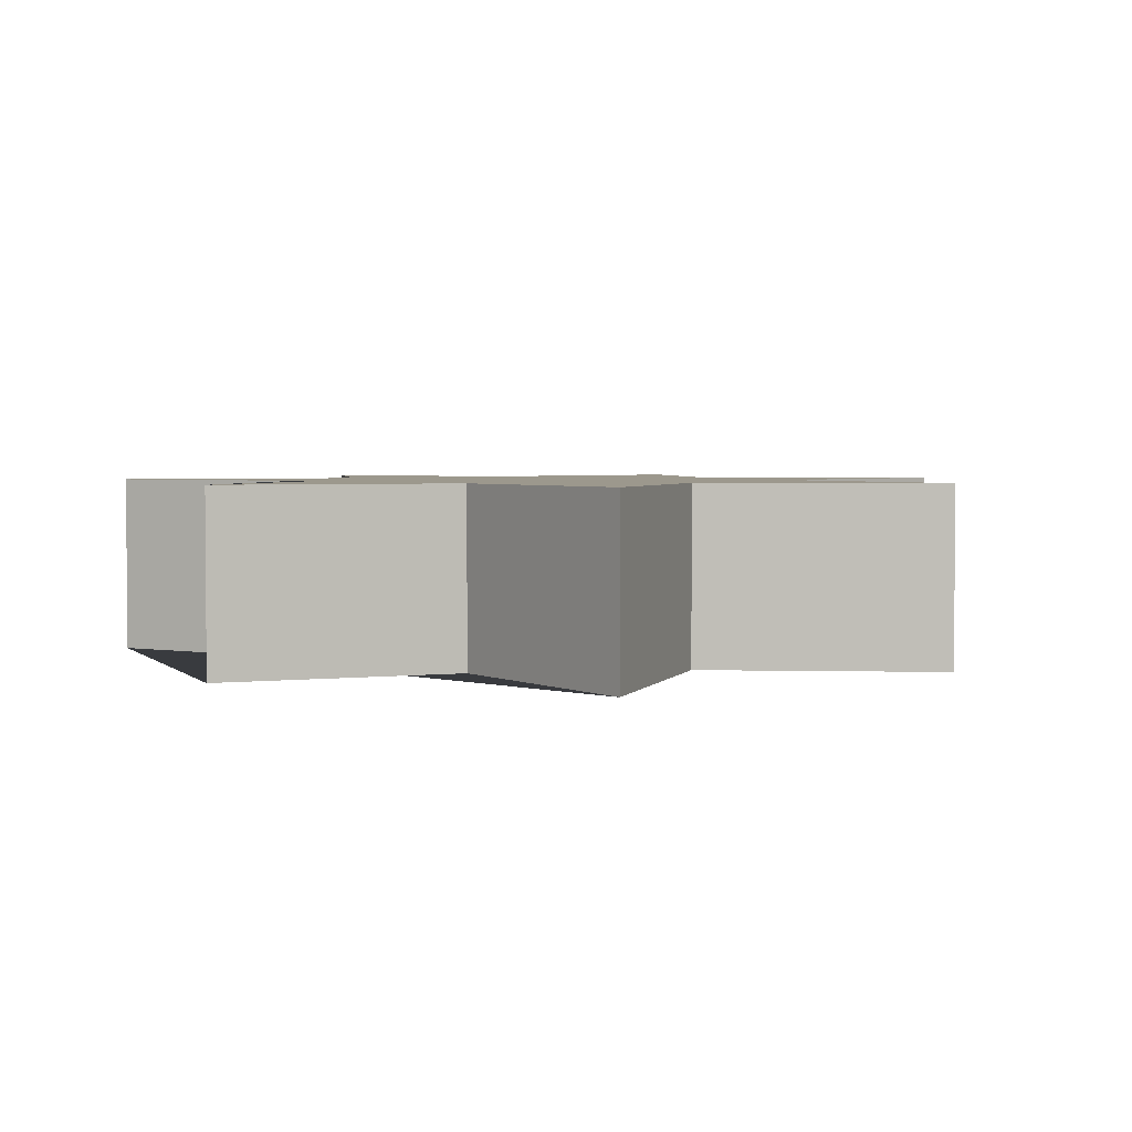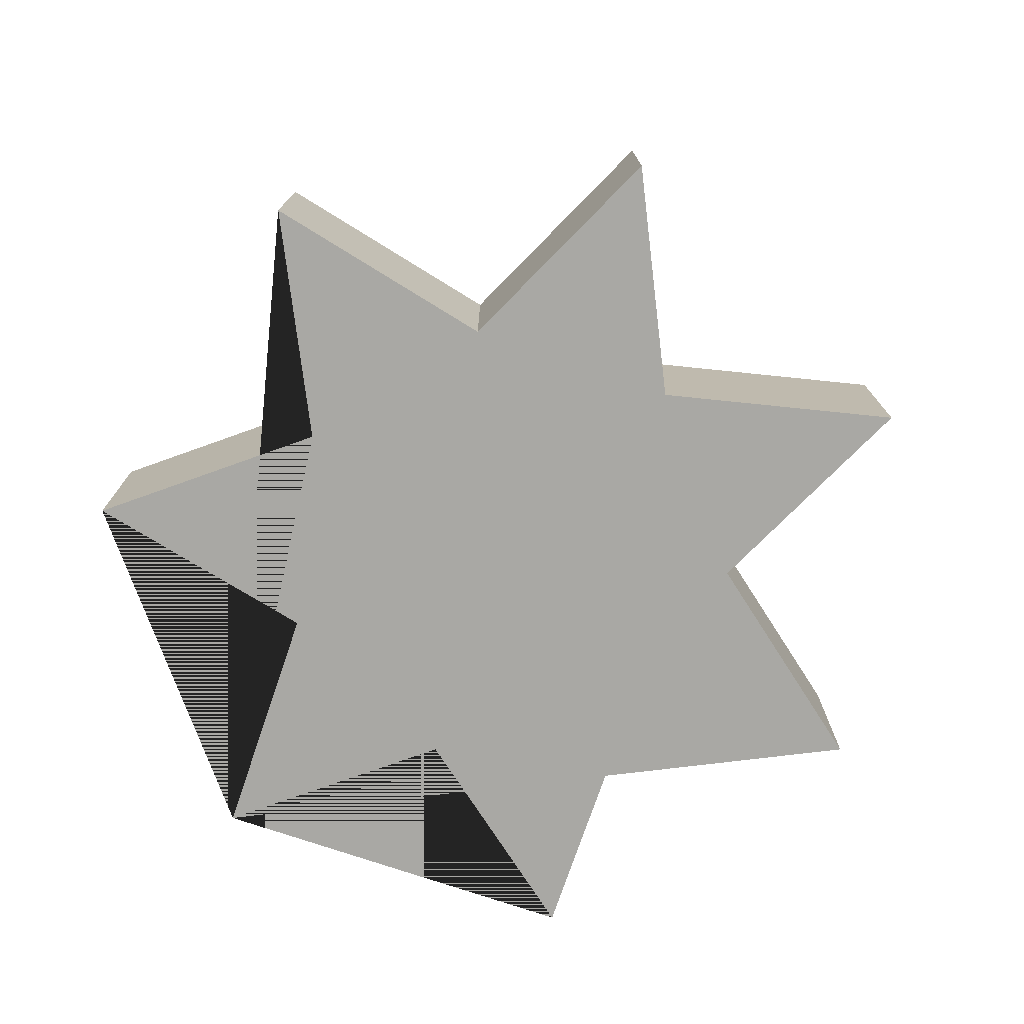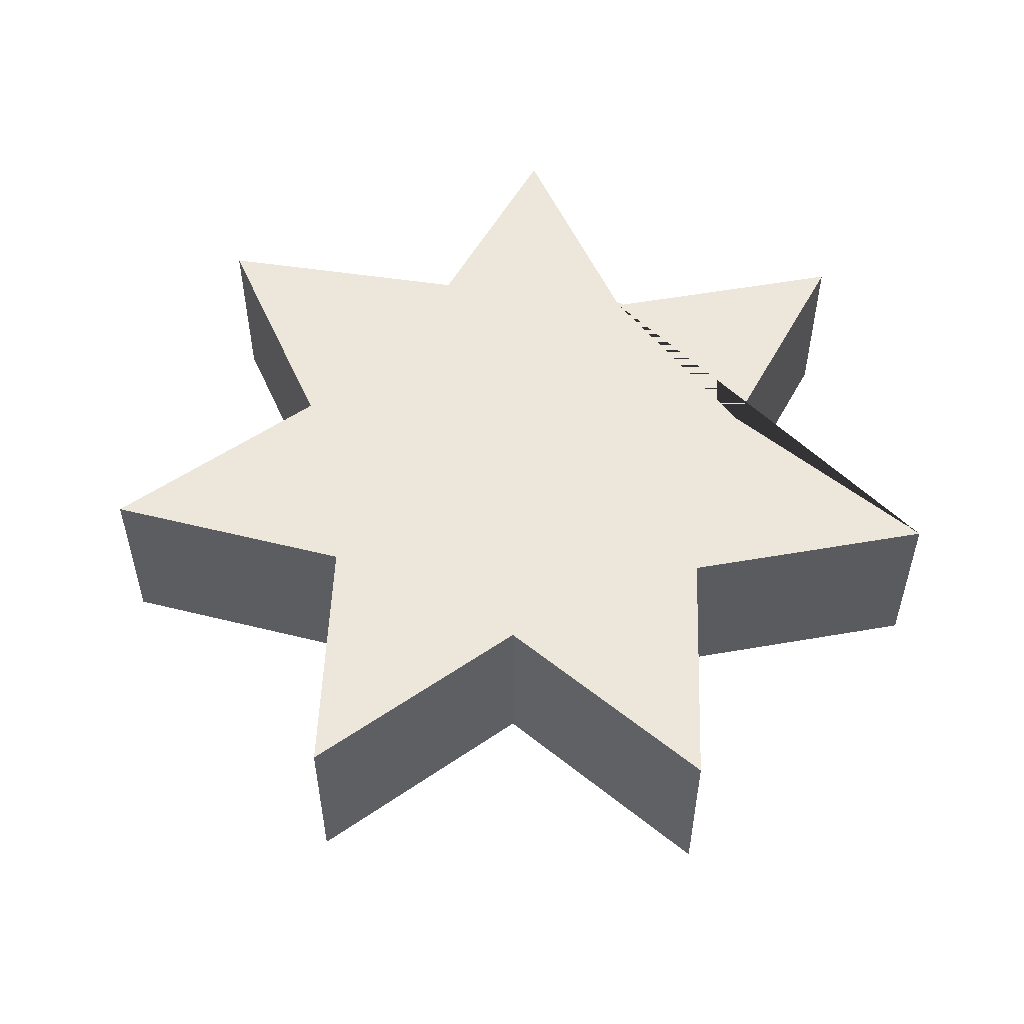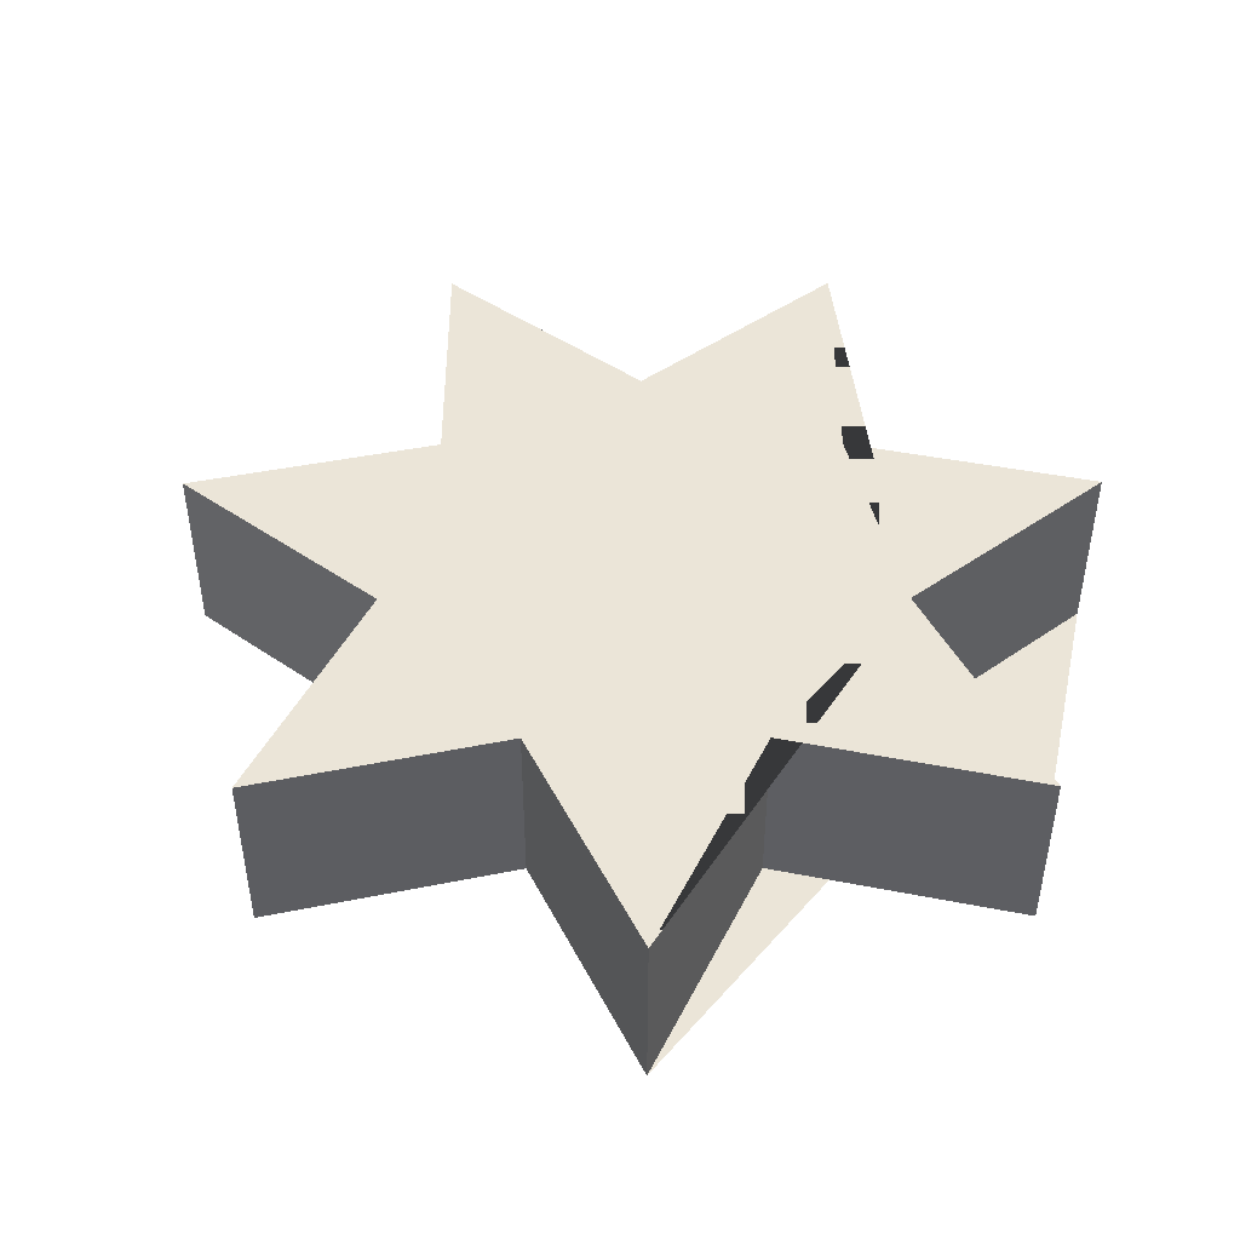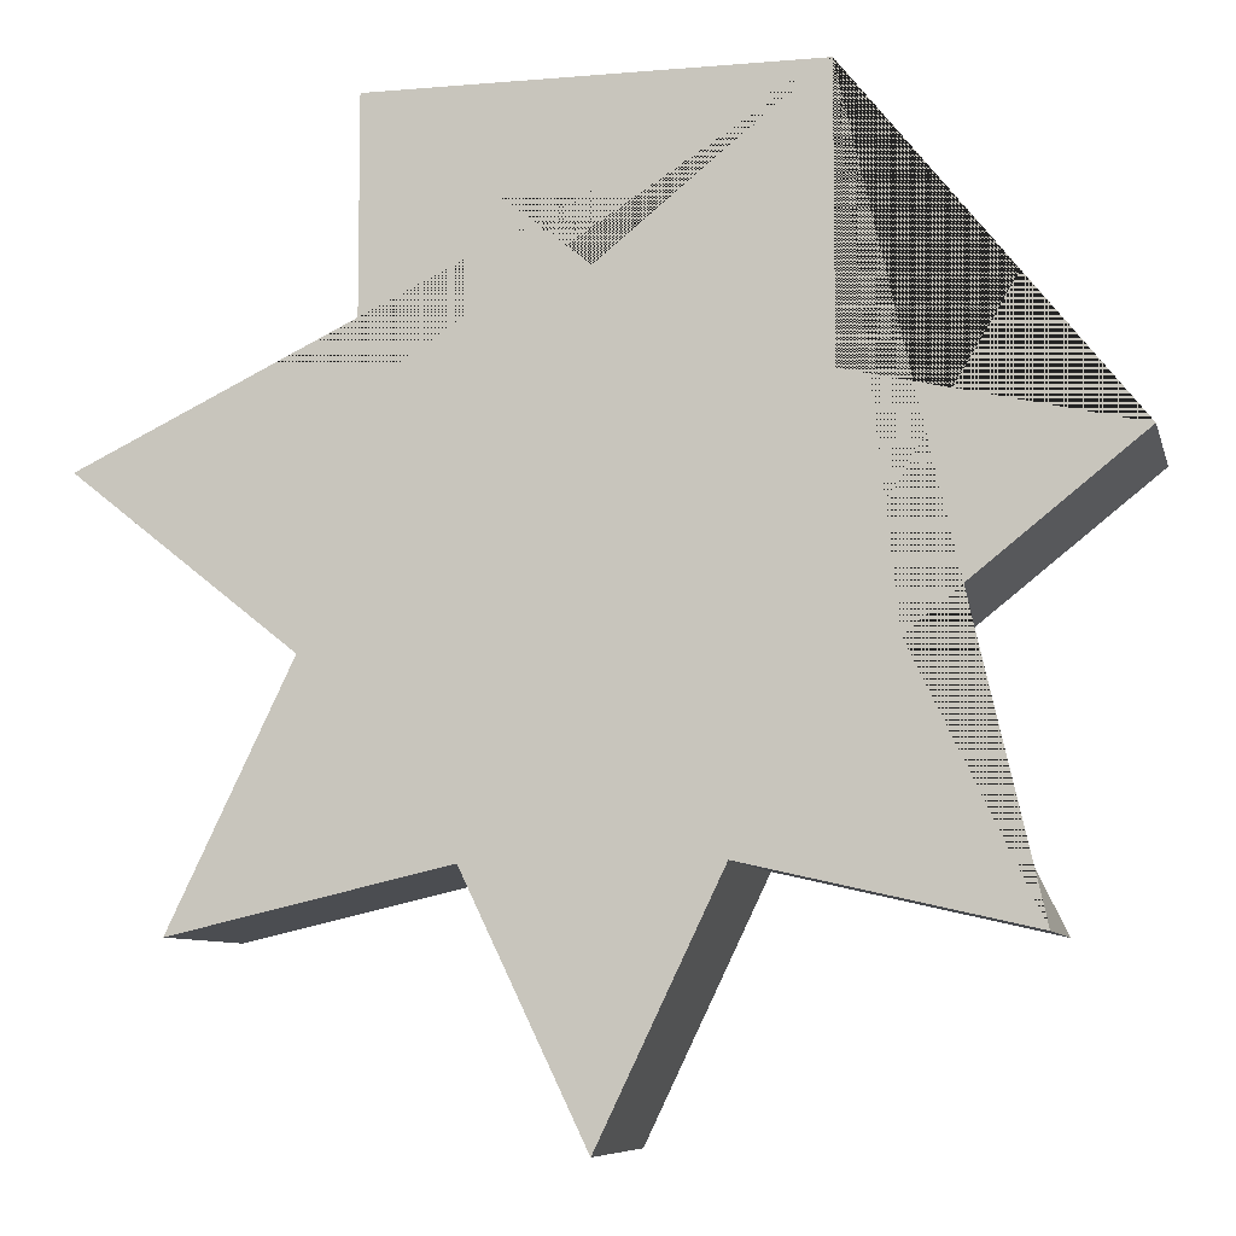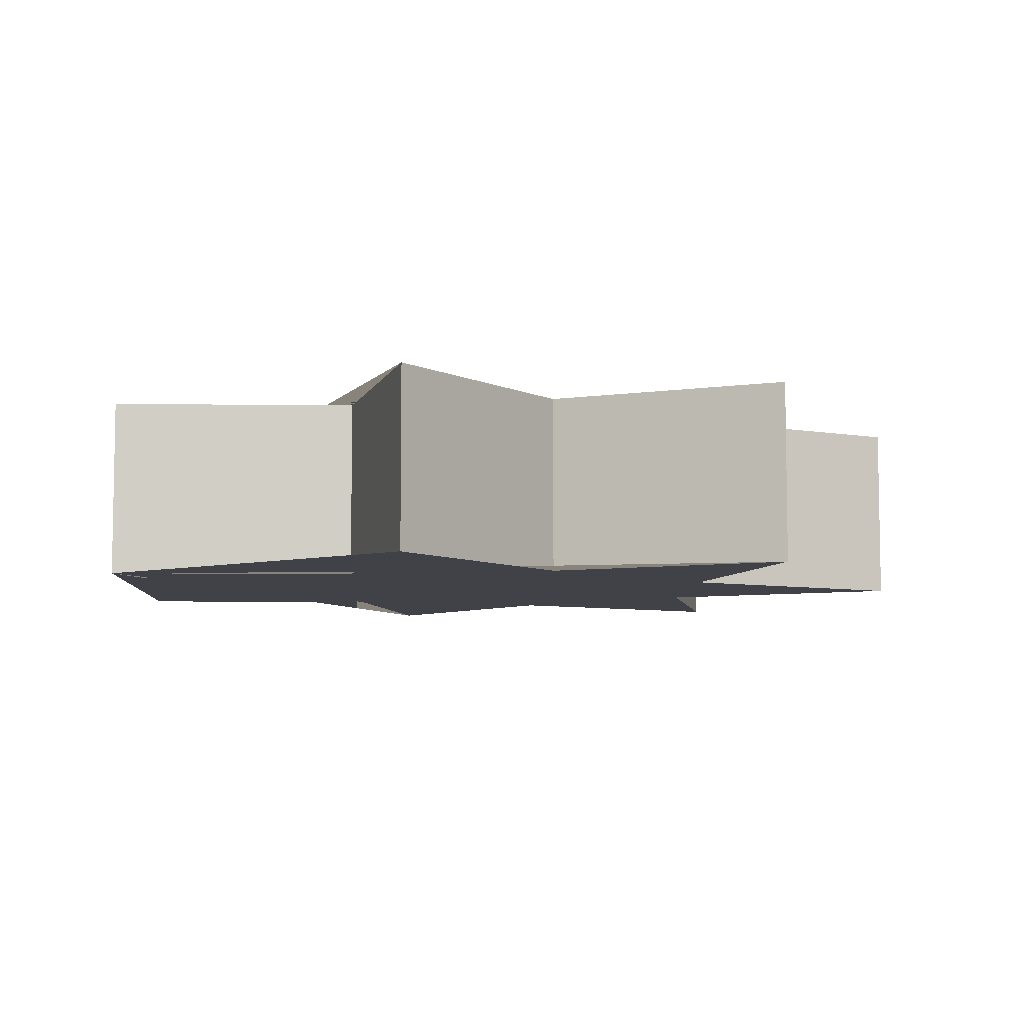
<metadata>
{"format":"obj","ext":"obj","renderer":"f3d","projection":"perspective","resolution":1024,"background":"white","views":[{"elev":3.0,"azim":120.2,"up":"+Y"},{"elev":-75.0,"azim":161.2,"up":"+Y"},{"elev":53.1,"azim":-152.1,"up":"+Y"},{"elev":45.8,"azim":-77.3,"up":"+Y"},{"elev":-7.9,"azim":13.4,"up":"+Z"},{"elev":-6.8,"azim":87.7,"up":"+Y"}]}
</metadata>
<code>
g Mesh1 Model
v 0.2169 0 0.4505
v -5.64e-17 0 0.2771
v -0.2169 0 0.4505
v -0.2167 0 0.1728
v -0.4875 0 0.1113
v -0.2702 0 -0.06166
v -0.3909 0 -0.3117
v -0.1202 0 -0.2497
v 0 0 -0.5
v 0.1202 0 -0.2497
v 0.3909 0 -0.3117
v 0.2702 0 -0.06166
v 0.4875 0 0.1113
v 0.2167 0 0.1728
f 1 2 3 4 5 6 7 8 9 10 11 12 13 14
v 0.2169 0.2 0.4505
v -5.64e-17 0.2 0.2771
f 2 1 15 16
v 0.2167 0.2 0.1728
f 1 14 17 15
v 0.4875 0.2 0.1113
f 14 13 18 17
v 0.2702 0.2 -0.06166
f 13 12 19 18
v 0.3909 0.2 -0.3117
f 12 11 20 19
v 0.1202 0.2 -0.2497
f 11 10 21 20
v 0 0.2 -0.5
f 10 9 22 21
v -0.1202 0.2 -0.2497
f 9 8 23 22
v -0.3909 0.2 -0.3117
f 8 7 24 23
v -0.2702 0.2 -0.06166
f 7 6 25 24
v -0.4875 0.2 0.1113
f 6 5 26 25
v -0.2167 0.2 0.1728
f 5 4 27 26
v -0.2169 0.2 0.4505
f 4 3 28 27
f 3 2 16 28
f 16 15 17 18 19 20 21 22 23 24 25 26 27 28

</code>
